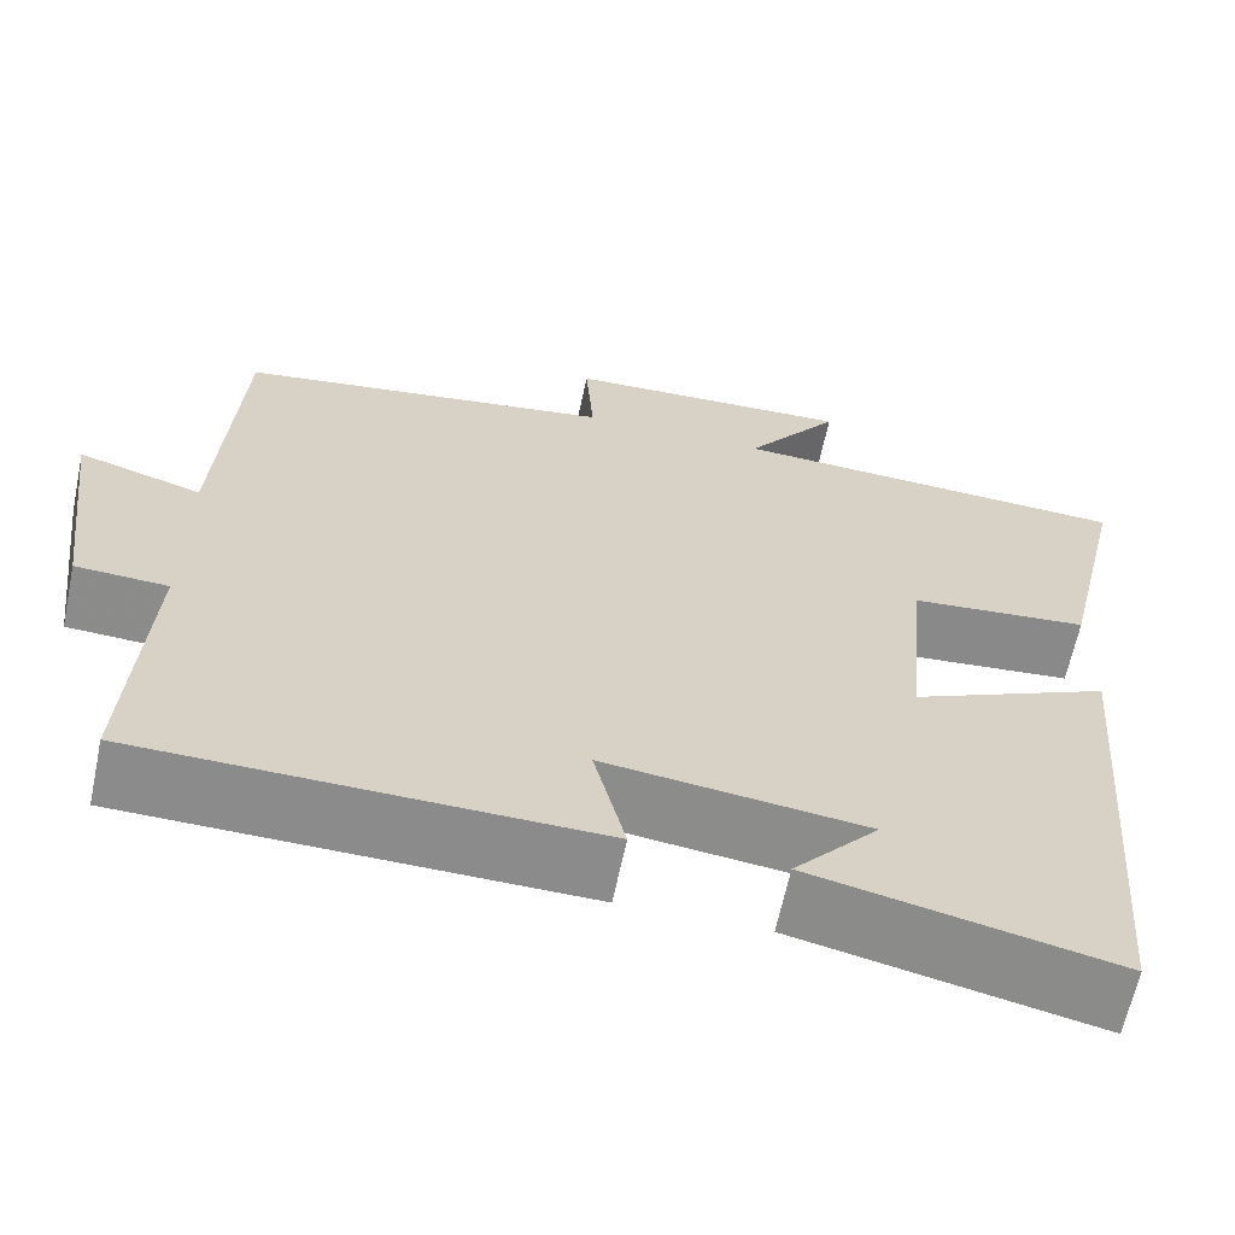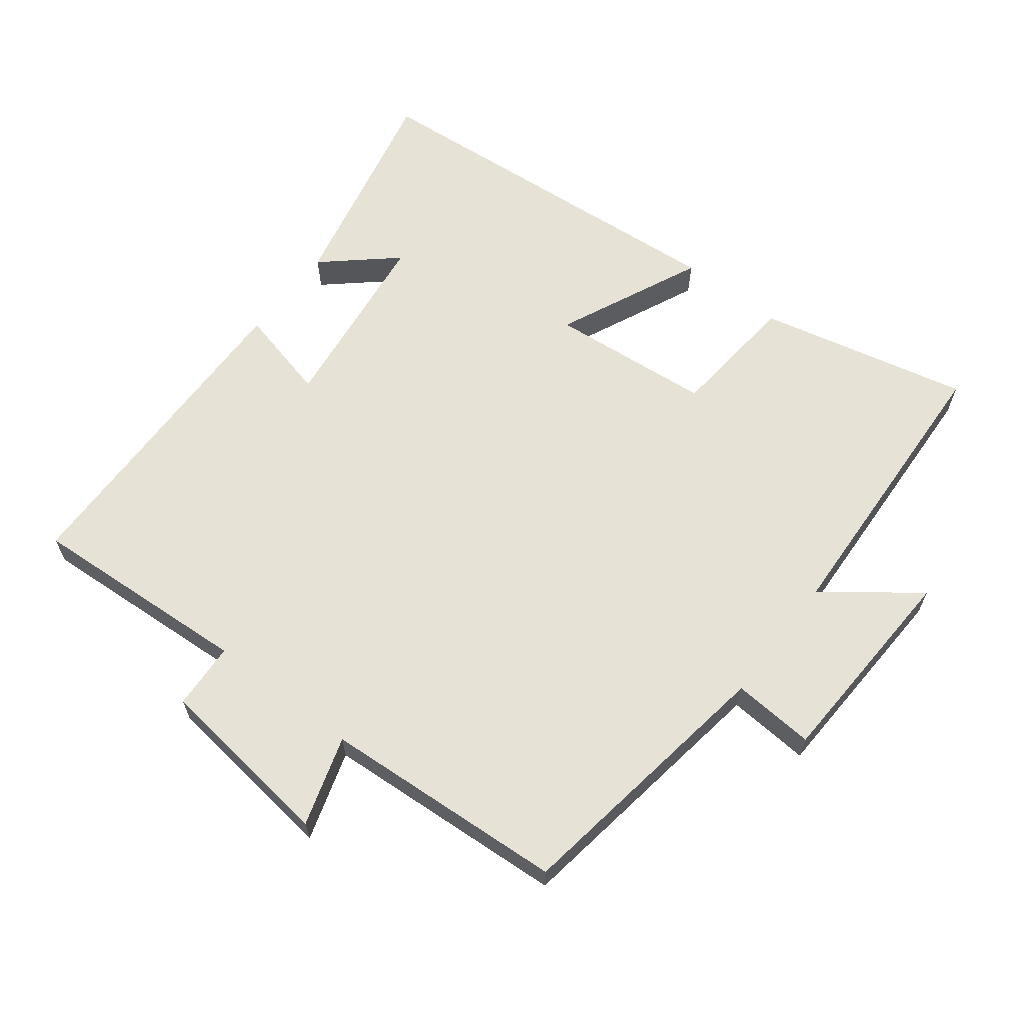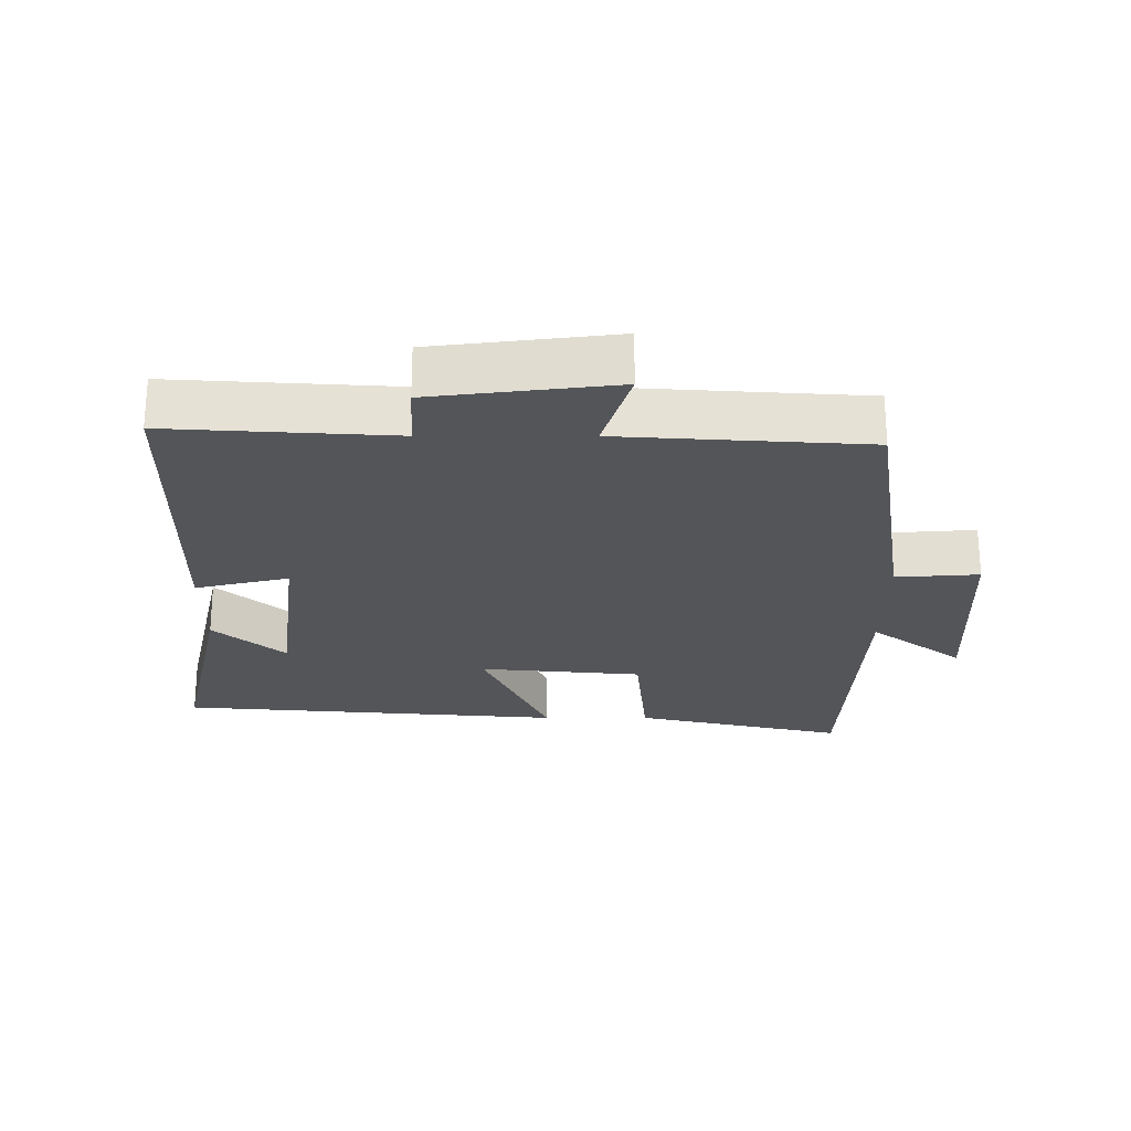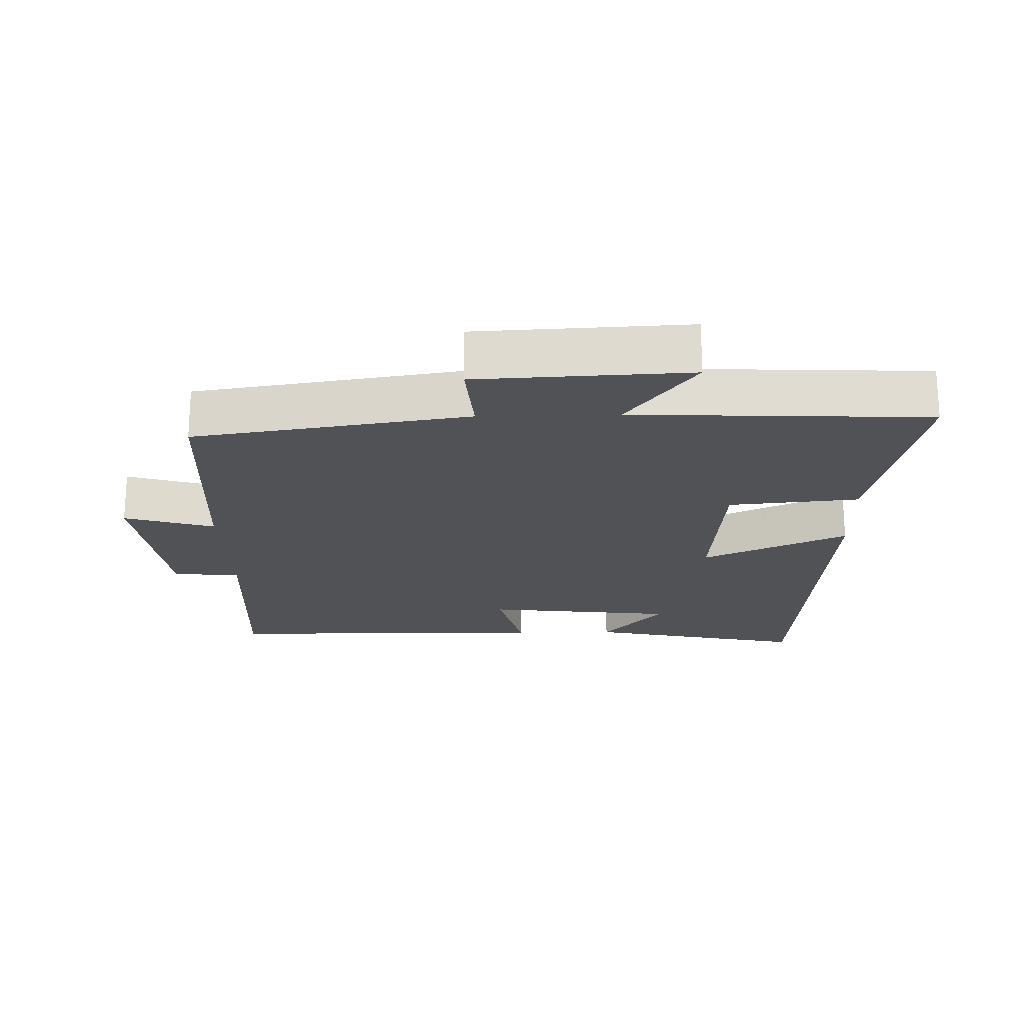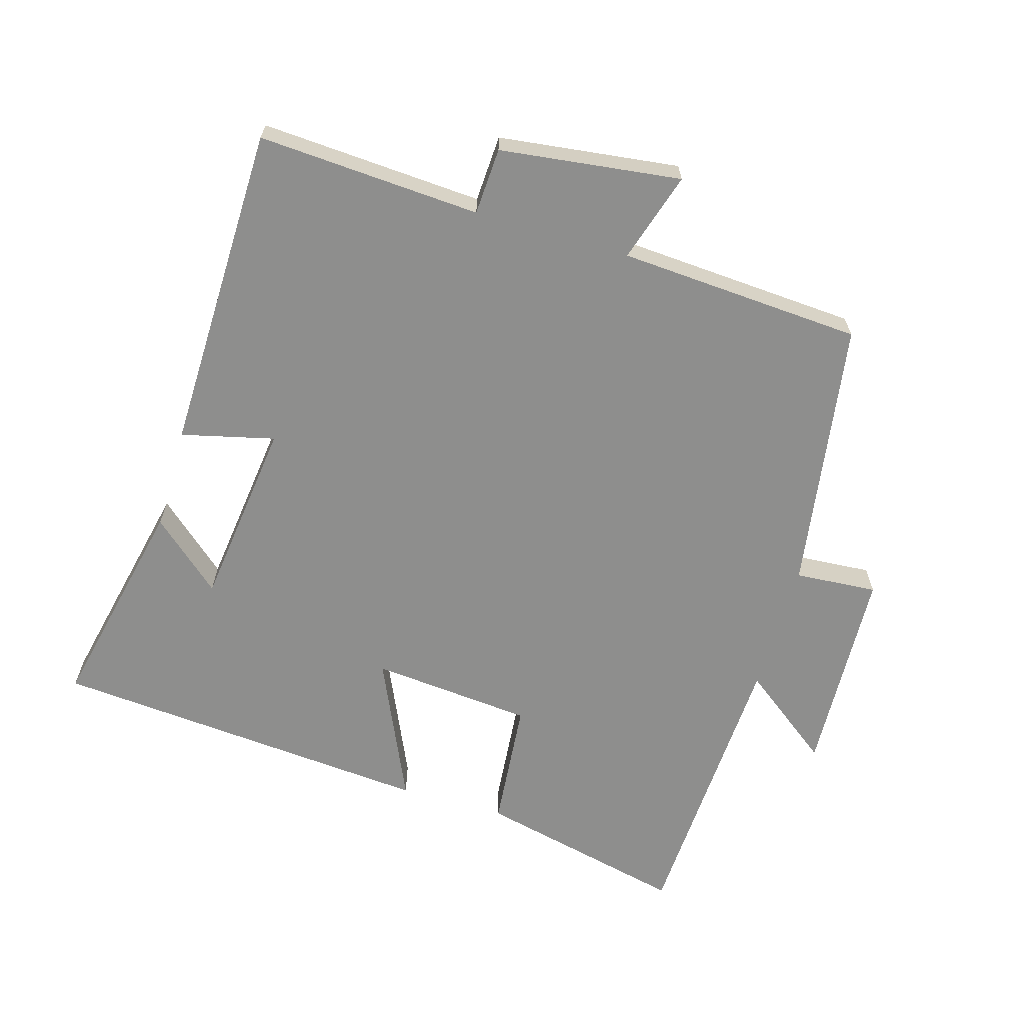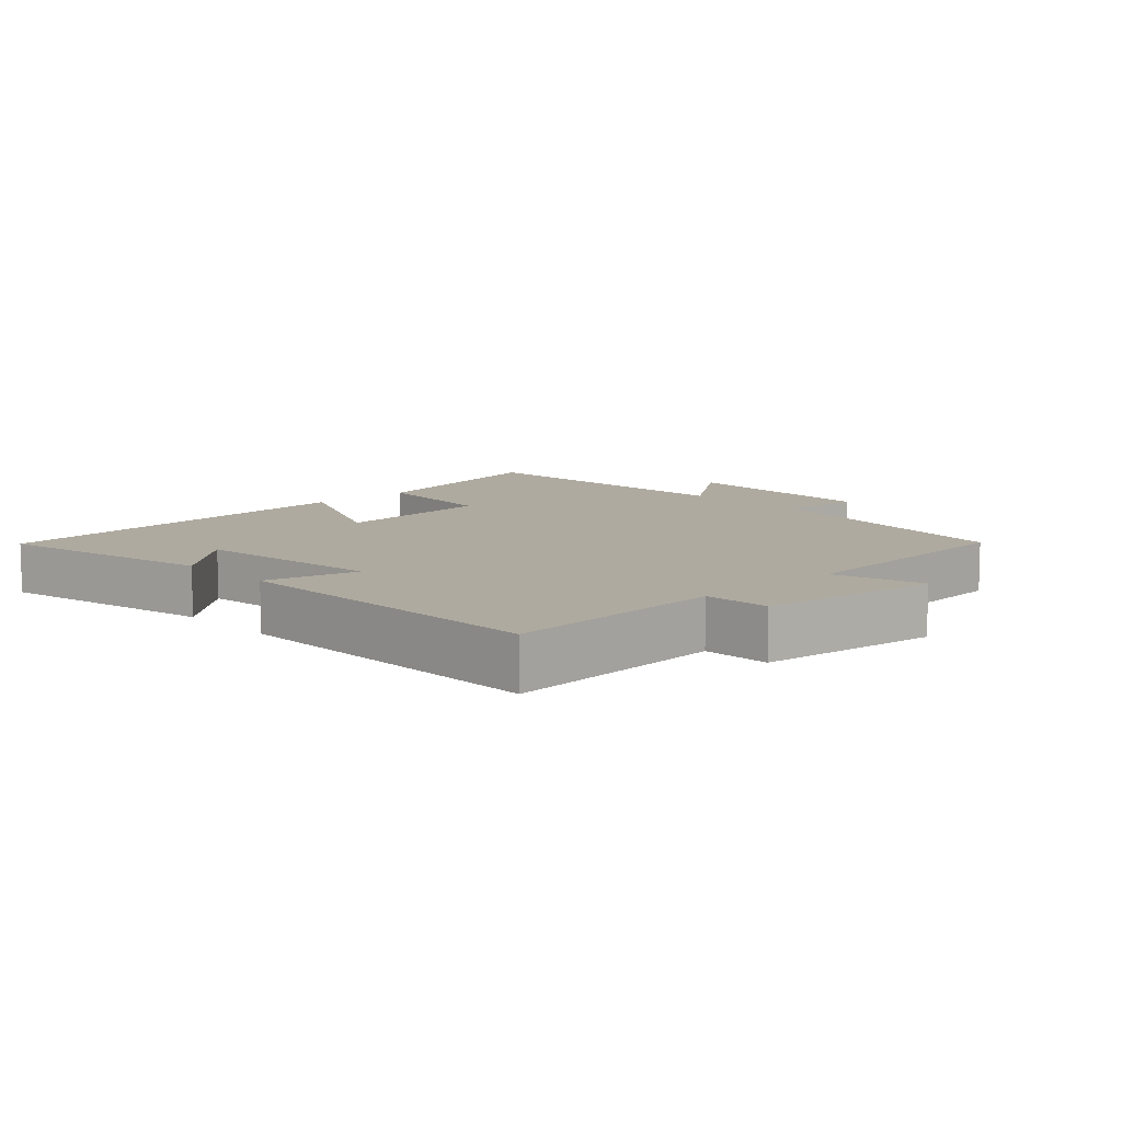
<metadata>
{"format":"obj","ext":"obj","renderer":"f3d","projection":"perspective","resolution":1024,"background":"white","views":[{"elev":-63.8,"azim":-11.8,"up":"+Z"},{"elev":63.6,"azim":-52.4,"up":"+Y"},{"elev":-24.4,"azim":-90.1,"up":"+Y"},{"elev":-20.7,"azim":1.6,"up":"+Y"},{"elev":-64.9,"azim":-106.4,"up":"+Y"},{"elev":9.5,"azim":-133.2,"up":"+Y"}]}
</metadata>
<code>
v -0.477 0.07 0.438
v -0.069 0.07 0.5
v -0.078 0.07 0.623
v 0.236 0.07 0.637
v 0.133 0.07 0.5
v 0.572 0.07 0.479
v 0.5 0.07 0.165
v 0.306 0.07 0.147
v 0.284 0.07 -0.095
v 0.5 0.07 0.003
v 0.453 0.07 -0.571
v 0.127 0.07 -0.5
v 0.219 0.07 -0.395
v -0.063 0.07 -0.361
v -0.029 0.07 -0.5
v -0.52 0.07 -0.492
v -0.5 0.07 -0.16
v -0.6 0.07 -0.155
v -0.634 0.07 0.115
v -0.5 0.07 0.074
v -0.477 0 0.438
v -0.069 0 0.5
v -0.078 0 0.623
v 0.236 0 0.637
v 0.133 0 0.5
v 0.572 0 0.479
v 0.5 0 0.165
v 0.306 0 0.147
v 0.284 0 -0.095
v 0.5 0 0.003
v 0.453 0 -0.571
v 0.127 0 -0.5
v 0.219 0 -0.395
v -0.063 0 -0.361
v -0.029 0 -0.5
v -0.52 0 -0.492
v -0.5 0 -0.16
v -0.6 0 -0.155
v -0.634 0 0.115
v -0.5 0 0.074
f 17 18 19 20
f 17 20 1 2
f 14 15 16 17
f 13 14 17 2
f 11 12 13
f 9 10 11 13
f 13 2 3
f 9 13 3
f 8 9 3
f 5 6 7 8
f 5 8 3
f 3 4 5
f 40 39 38 37
f 22 21 40 37
f 37 36 35 34
f 22 37 34 33
f 33 32 31
f 33 31 30 29
f 23 22 33
f 23 33 29
f 23 29 28
f 28 27 26 25
f 23 28 25
f 25 24 23
f 1 21 22 2
f 2 22 23 3
f 3 23 24 4
f 4 24 25 5
f 5 25 26 6
f 6 26 27 7
f 7 27 28 8
f 8 28 29 9
f 9 29 30 10
f 10 30 31 11
f 11 31 32 12
f 12 32 33 13
f 13 33 34 14
f 14 34 35 15
f 15 35 36 16
f 16 36 37 17
f 17 37 38 18
f 18 38 39 19
f 19 39 40 20
f 20 40 21 1

</code>
